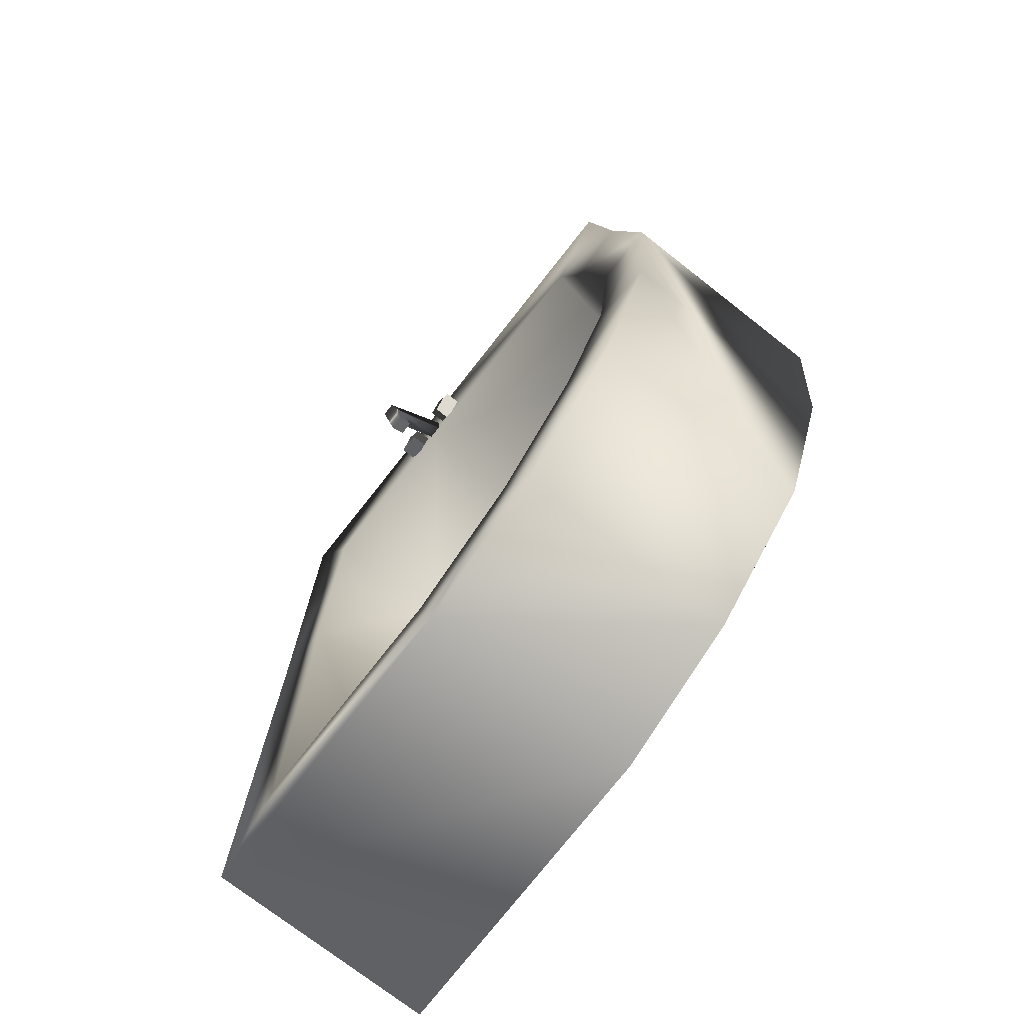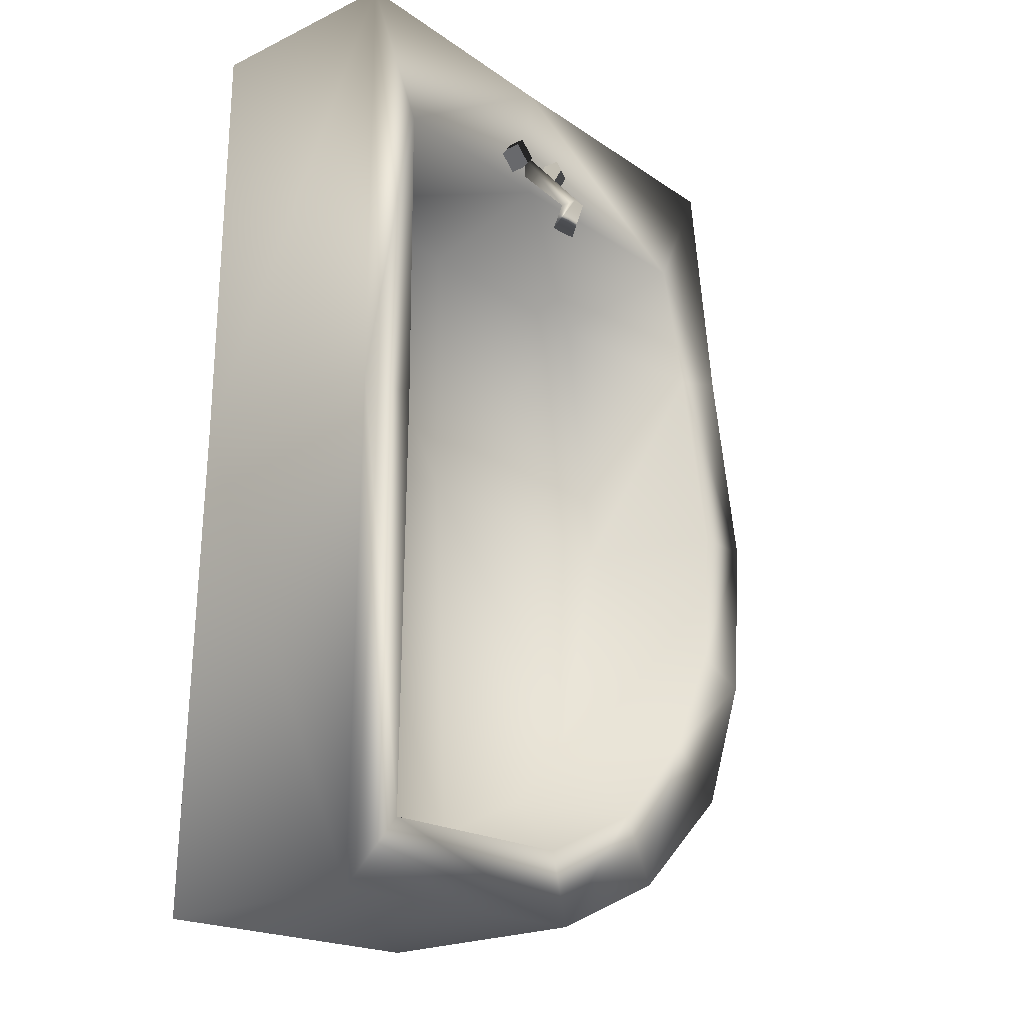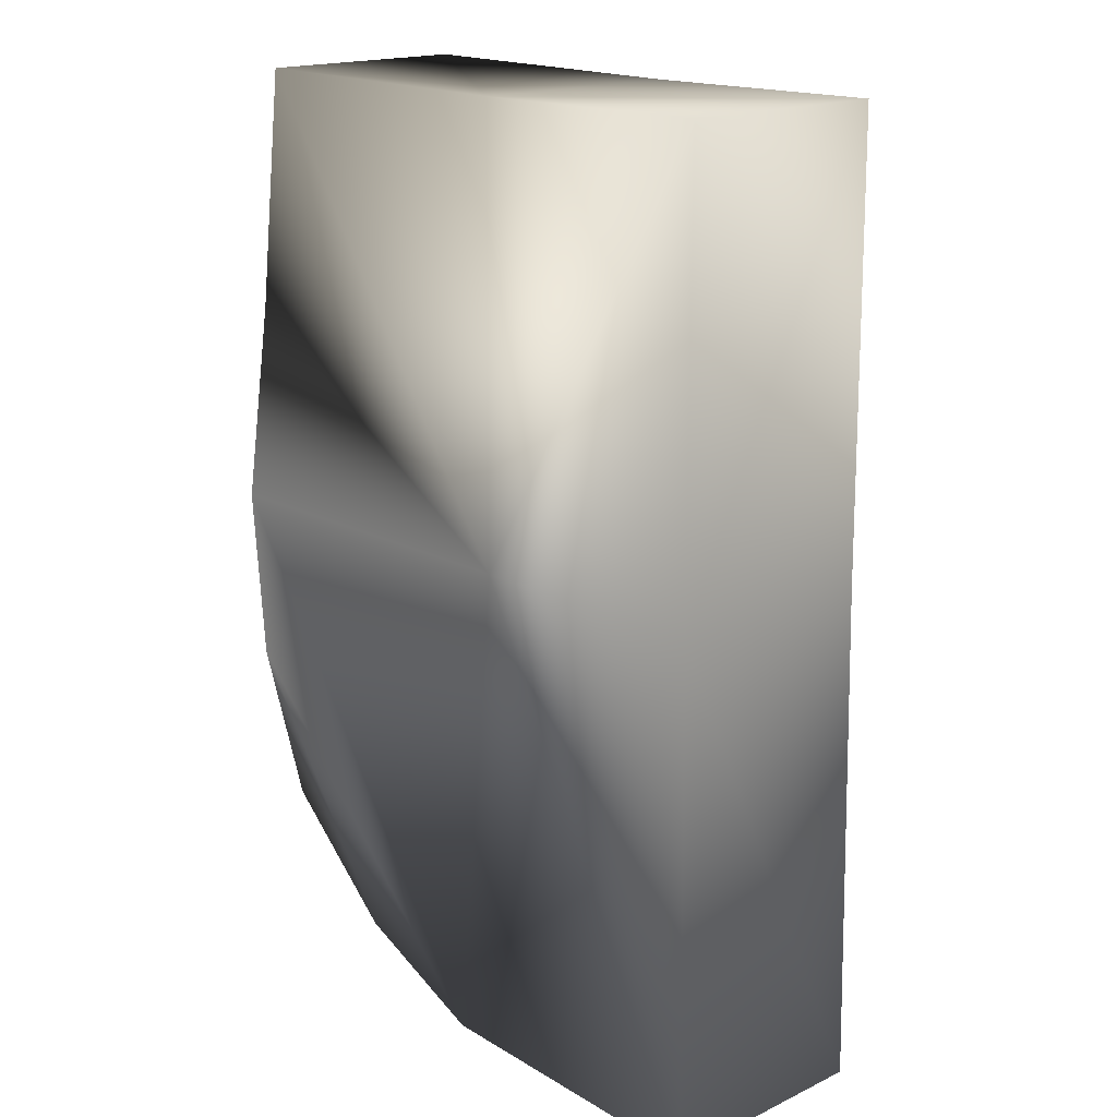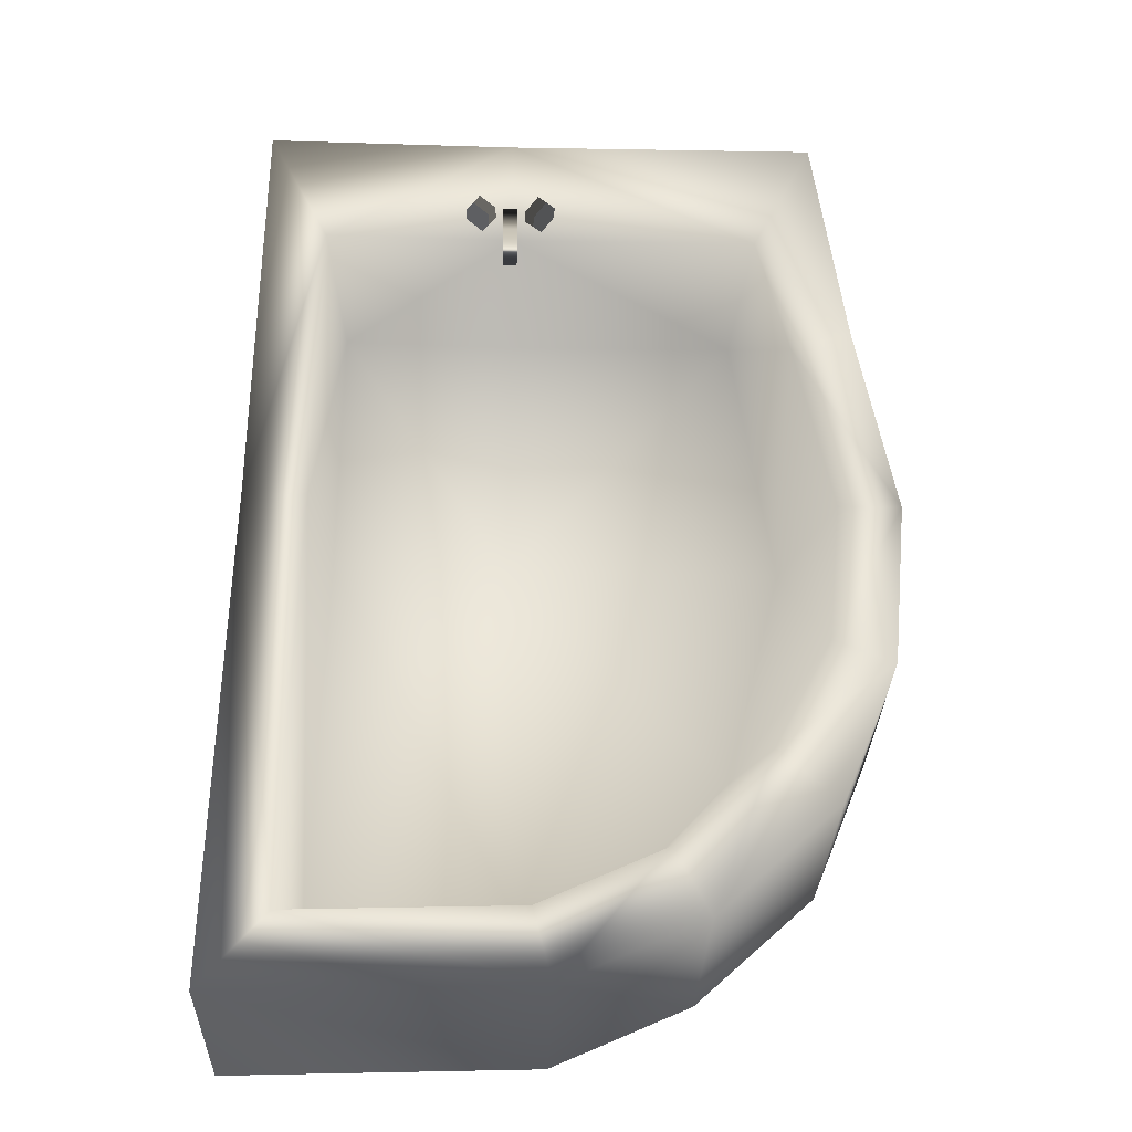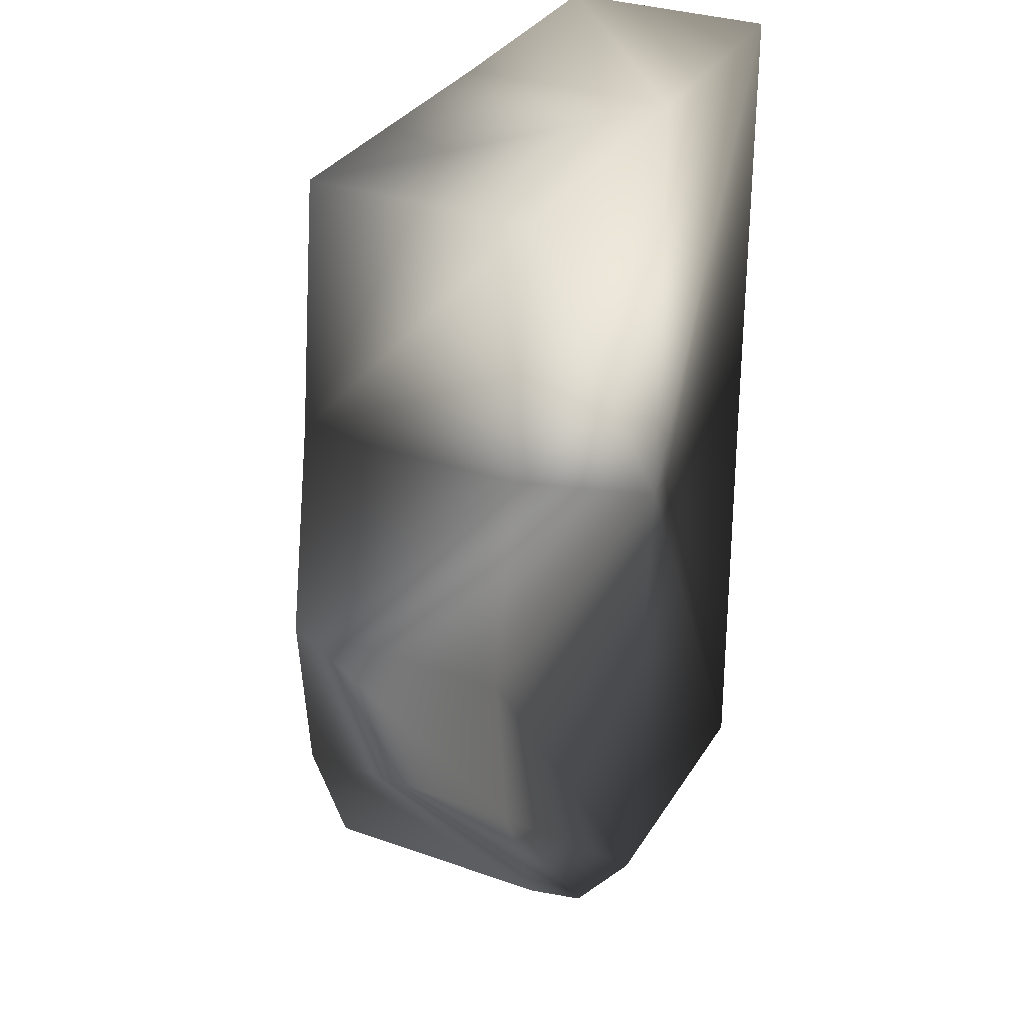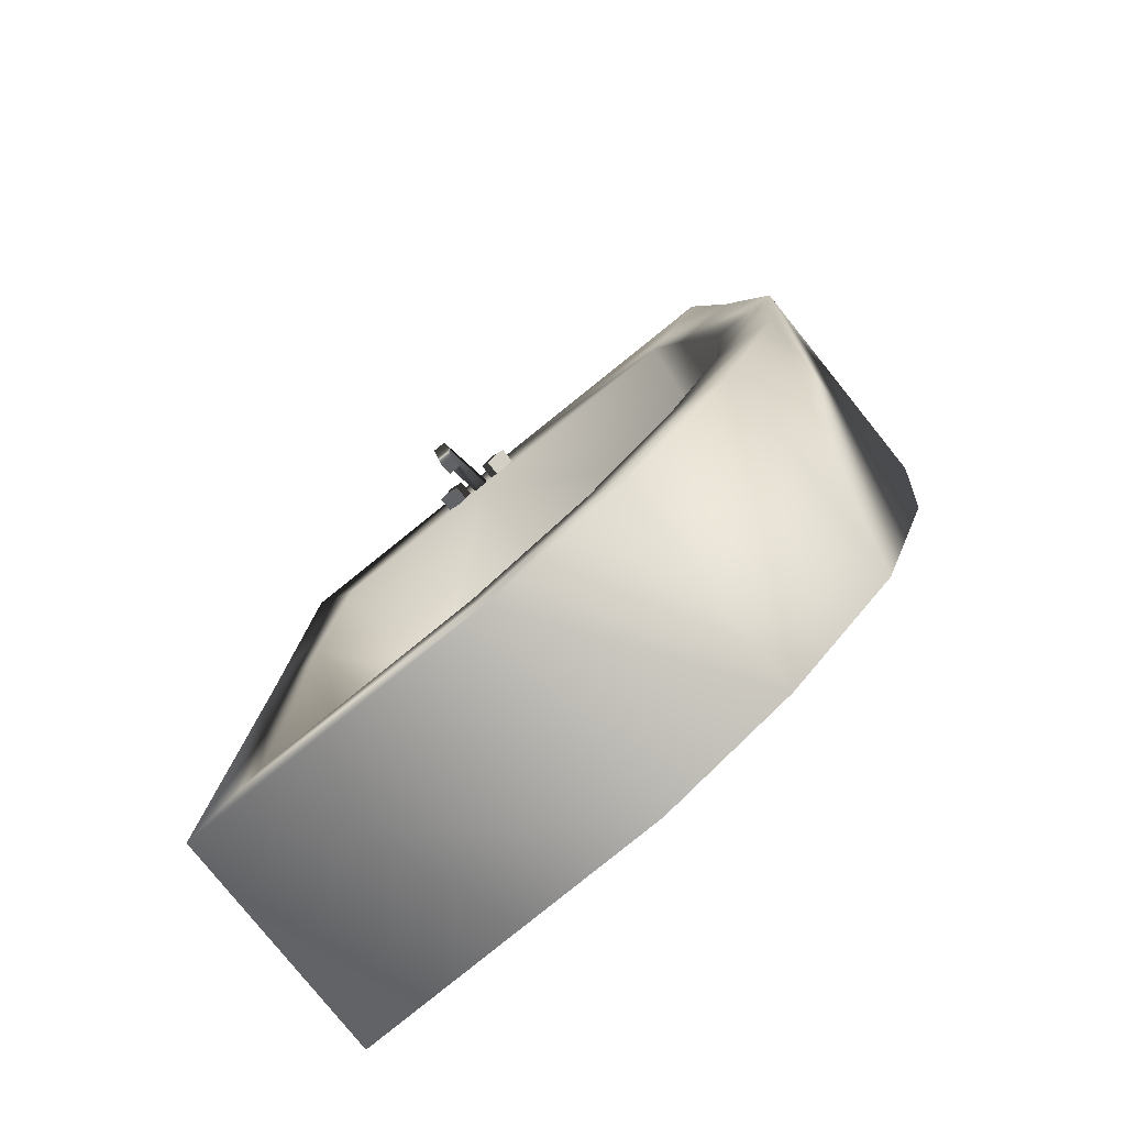
<metadata>
{"format":"obj","ext":"obj","renderer":"f3d","projection":"perspective","resolution":1024,"background":"white","views":[{"elev":-73.7,"azim":-128.1,"up":"+Z"},{"elev":-21.8,"azim":129.9,"up":"+Z"},{"elev":17.6,"azim":47.3,"up":"+Z"},{"elev":-30.6,"azim":178.1,"up":"+Z"},{"elev":32.2,"azim":-63.8,"up":"+Z"},{"elev":-79.4,"azim":-141.2,"up":"+Z"}]}
</metadata>
<code>
g
v  -0.7168 0.621 1.328
v  -0.7168 0.0154 1.328
v  0.8795 0.0154 1.328
v  0.8795 0.621 1.328
v  -0.6952 0.6343 -0.8114
v  0.9062 0.6343 -1.328
v  0.9062 0.002102 -1.328
v  -0.6952 0.002102 -0.8114
v  -0.5423 0.6215 0.9753
v  0.7021 0.6215 0.9753
v  0.7269 0.6339 -1.118
v  -0.525 0.6339 -0.6632
v  -0.4949 0.2408 0.8706
v  0.6546 0.2408 0.8706
v  0.6773 0.2521 -1.017
v  -0.445 0.2521 -0.5833
v  -0.9062 0.6277 0.0734
v  0.8833 0.6277 0.0804
v  0.8833 0.008752 0.0804
v  -0.9062 0.008751 0.0734
v  0.7049 0.6277 0.0804
v  -0.7308 0.6277 0.0734
v  0.6564 0.2465 0.07885
v  -0.6078 0.2465 0.07184
v  0.1643 0.621 1.322
v  0.1643 0.0154 1.322
v  0.03705 0.002102 -1.301
v  0.03705 0.6343 -1.301
v  0.1643 0.6215 0.9685
v  0.09145 0.6339 -1.098
v  0.1643 0.2408 0.8638
v  0.1177 0.2521 -1
v  0.1643 0.2465 0.07885
v  0.1643 0.008752 0.0804
v  0.2587 0.6058 1.096
v  0.2598 0.6688 1.095
v  0.2129 0.6688 1.051
v  0.2117 0.6058 1.053
v  0.2974 0.6023 1.047
v  0.2504 0.6023 1.003
v  0.2515 0.6653 1.002
v  0.2985 0.6653 1.046
v  0.1501 0.6142 1.095
v  0.1501 0.5753 1.064
v  0.1902 0.5753 1.064
v  0.1902 0.6142 1.095
v  0.1501 0.8169 0.8547
v  0.1902 0.8169 0.8547
v  0.1902 0.7676 0.8563
v  0.1501 0.7676 0.8563
v  0.1274 0.6058 1.041
v  0.126 0.6688 1.04
v  0.09011 0.6688 1.095
v  0.09151 0.6058 1.096
v  0.07893 0.6023 1.003
v  0.04306 0.6023 1.058
v  0.04167 0.6653 1.057
v  0.07754 0.6653 1.002
v  0.1501 0.7746 0.7611
v  0.1902 0.7746 0.7611
v  0.1902 0.7351 0.7907
v  0.1501 0.7351 0.7907
v  -0.6889 0.6308 -0.3426
v  -0.859 0.631 -0.4075
v  -0.859 0.005427 -0.4075
v  -0.8035 0.6244 0.6542
v  -0.8035 0.01208 0.6542
v  -0.6286 0.6246 0.6001
v  -0.3553 0.6343 -1.124
v  -0.3553 0.002102 -1.124
v  -0.2556 0.6339 -0.9363
v  -0.2092 0.2521 -0.8415
g bathtub-02
f -47 -70 -69
f -69 -48 -47
f -67 -66 -46
f -46 -45 -67
f -50 -58 -41
f -41 -40 -50
f -54 -66 -67
f -67 -55 -54
f -53 -8 -46
f -46 -39 -53
f -8 -9 -65
f -8 -53 -56
f -64 -72 -48
f -48 -44 -64
f -63 -69 -55
f -55 -52 -63
f -62 -67 -45
f -45 -43 -62
f -10 -9 -56
f -56 -51 -10
f -60 -64 -44
f -44 -42 -60
f -59 -63 -52
f -52 -50 -59
f -58 -62 -43
f -43 -41 -58
f -49 -10 -51
f -10 -49 -57
f -40 -49 -60
f -60 -42 -40
f -54 -55 -69
f -69 -70 -54
f -39 -54 -70
f -70 -47 -39
f -56 -53 -6
f -71 -72 -7
f -62 -52 -55
f -55 -67 -62
f -7 -5 -56
f -7 -72 -64
f -58 -50 -52
f -52 -62 -58
f -5 -49 -51
f -5 -64 -60
f -47 -48 -72
f -72 -71 -47
f -45 -46 -3
f -3 -4 -45
f -40 -41 -1
f -57 -49 -40
f -39 -46 -66
f -66 -54 -39
f -63 -44 -48
f -48 -69 -63
f -4 -2 -45
f -2 -4 -61
f -59 -42 -44
f -44 -63 -59
f -1 -41 -43
f -2 -61 -57
f -40 -42 -59
f -59 -50 -40
f -39 -47 -71
f -6 -53 -39
f -38 -37 -36
f -36 -35 -38
f -34 -33 -32
f -32 -31 -34
f -38 -35 -33
f -33 -34 -38
f -35 -36 -32
f -32 -33 -35
f -36 -37 -31
f -31 -32 -36
f -37 -38 -34
f -34 -31 -37
f -30 -29 -28
f -28 -27 -30
f -14 -13 -12
f -12 -11 -14
f -30 -27 -25
f -25 -26 -30
f -27 -28 -24
f -24 -25 -27
f -28 -29 -23
f -23 -24 -28
f -29 -30 -26
f -26 -23 -29
f -22 -21 -20
f -20 -19 -22
f -18 -17 -16
f -16 -15 -18
f -22 -19 -17
f -17 -18 -22
f -19 -20 -16
f -16 -17 -19
f -20 -21 -15
f -15 -16 -20
f -21 -22 -18
f -18 -15 -21
f -26 -25 -13
f -13 -14 -26
f -25 -24 -12
f -12 -13 -25
f -24 -23 -11
f -11 -12 -24
f -23 -26 -14
f -14 -11 -23
f -57 -61 -10
f -9 -10 -61
f -61 -68 -9
f -9 -68 -65
f -9 -8 -56
f -8 -3 -46
f -5 -7 -64
f -6 -7 -56
f -71 -6 -39
f -7 -6 -71
f -49 -5 -60
f -5 -51 -56
f -65 -68 -4
f -4 -68 -61
f -8 -65 -3
f -4 -3 -65
f -1 -2 -57
f -2 -43 -45
f -2 -1 -43
f -40 -1 -57
g

</code>
